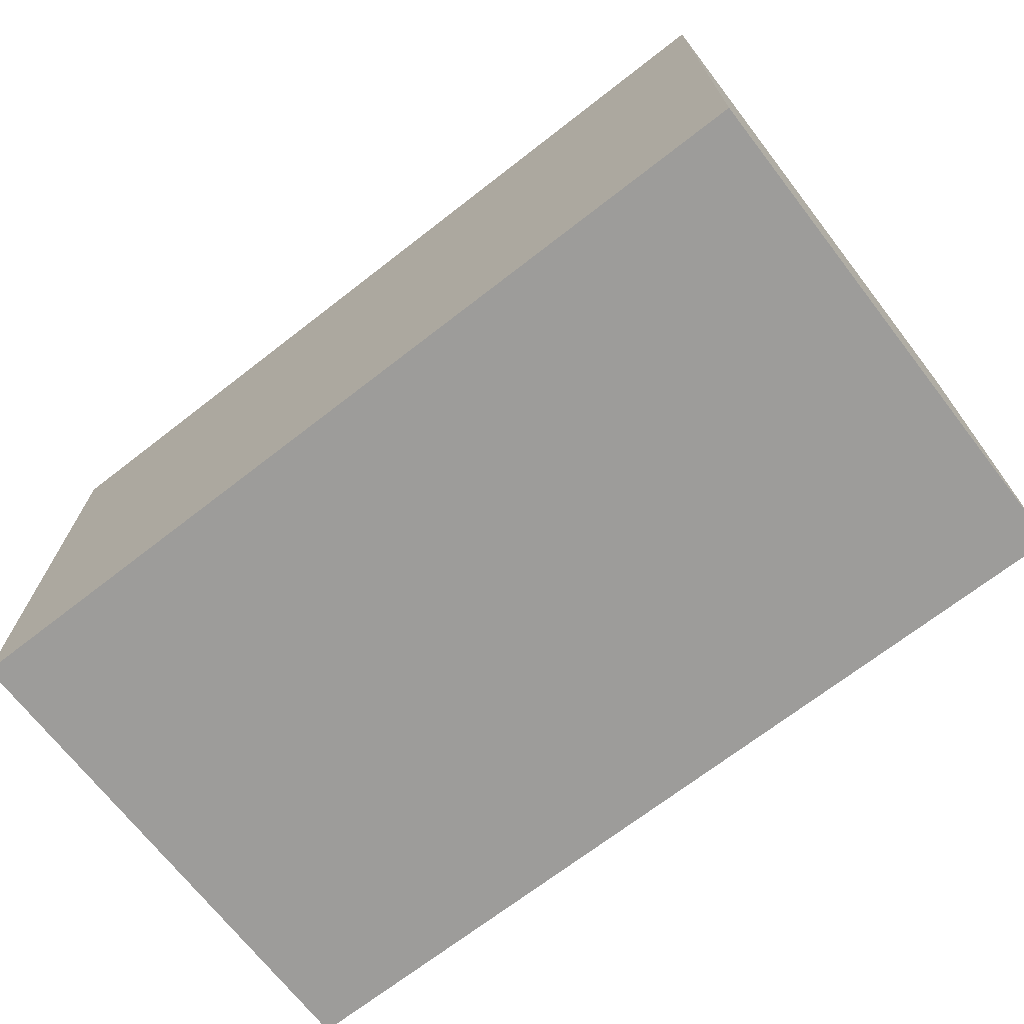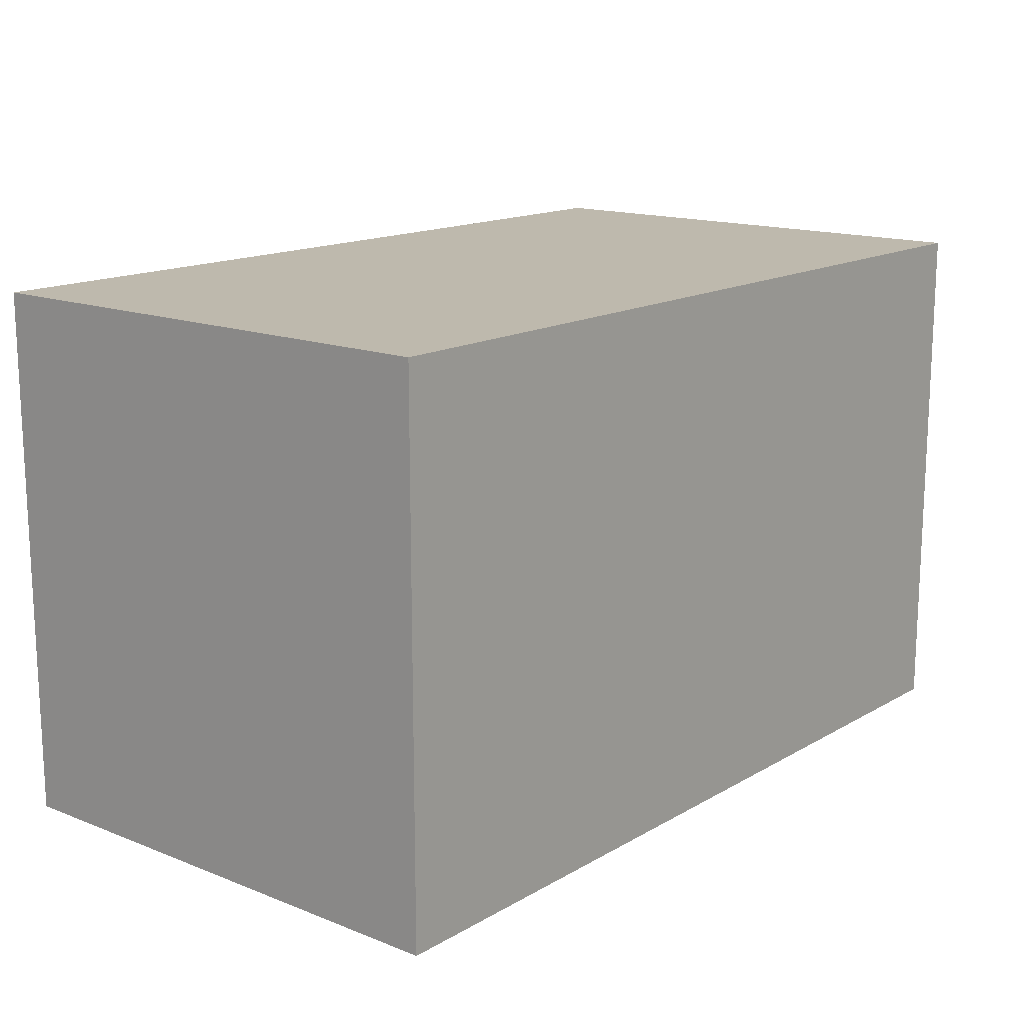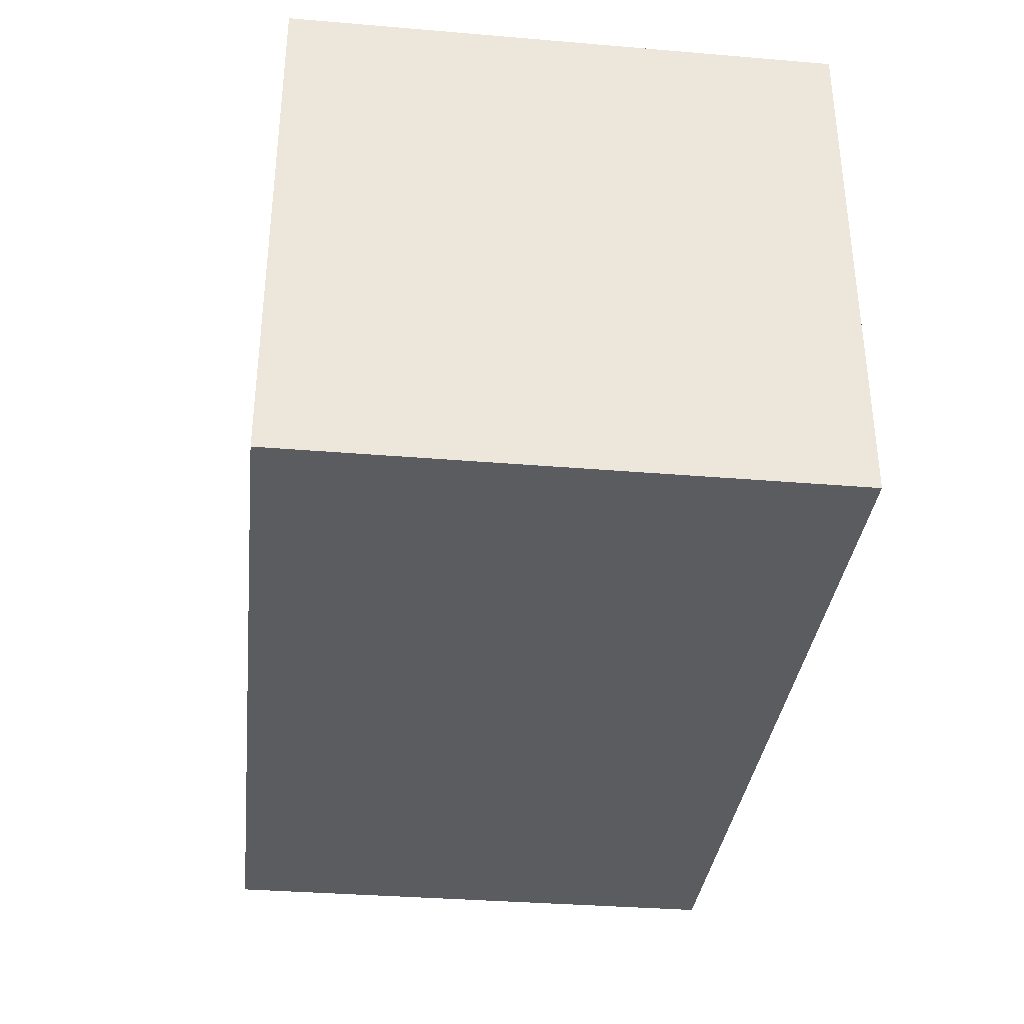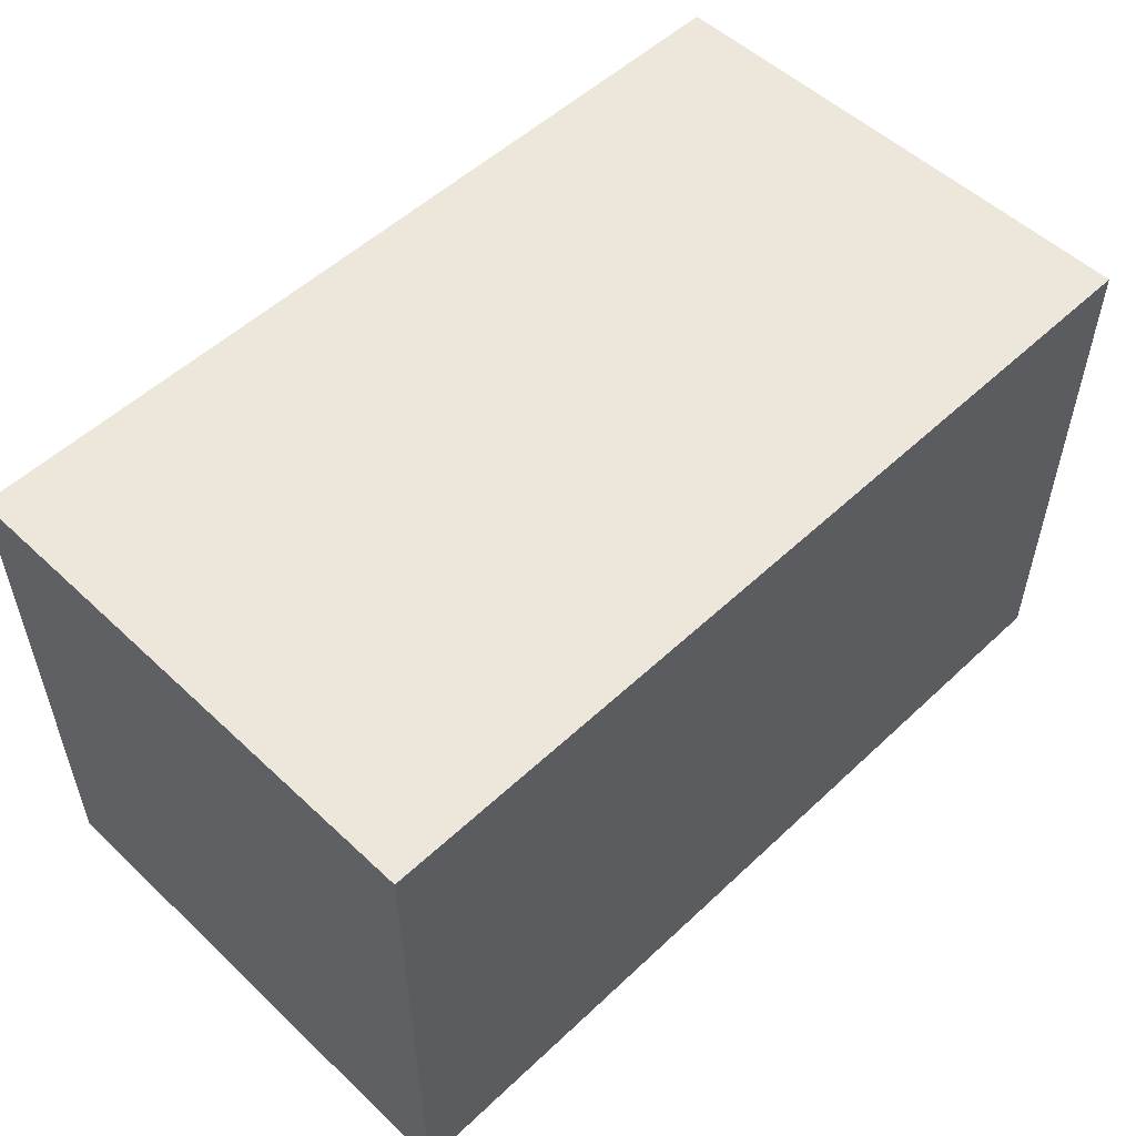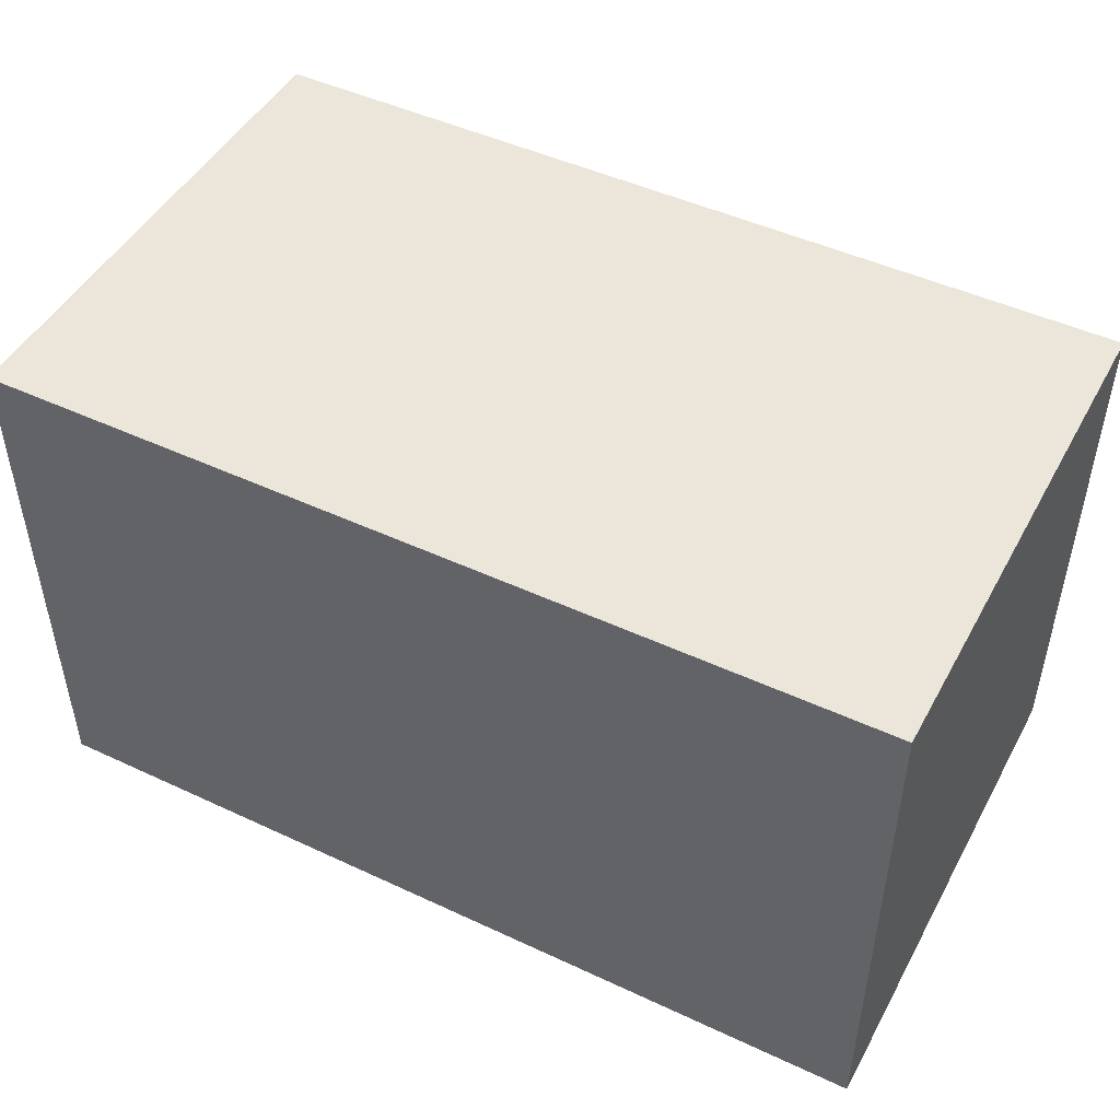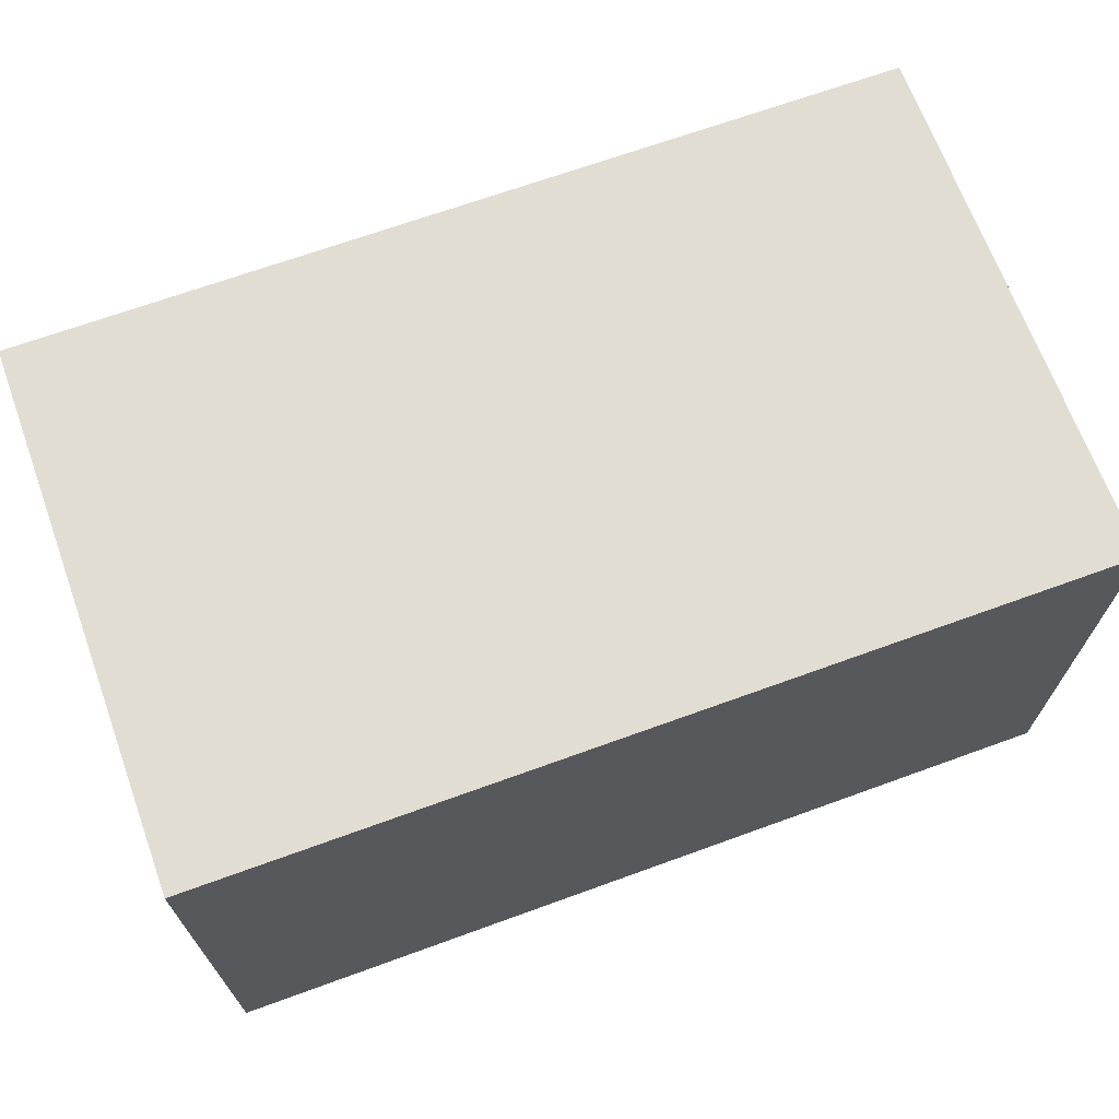
<metadata>
{"format":"obj","ext":"obj","renderer":"f3d","projection":"perspective","resolution":1024,"background":"white","views":[{"elev":-70.2,"azim":37.8,"up":"+Y"},{"elev":15.2,"azim":129.7,"up":"+Y"},{"elev":-34.6,"azim":83.6,"up":"+Z"},{"elev":53.4,"azim":135.0,"up":"+Y"},{"elev":47.7,"azim":-152.3,"up":"+Y"},{"elev":68.3,"azim":-20.0,"up":"+Z"}]}
</metadata>
<code>
o Cube
v 0.48 0.29 -0.28
v 0.48 -0.29 -0.28
v 0.48 0.29 0.28
v 0.48 -0.29 0.28
v -0.48 0.29 -0.28
v -0.48 -0.29 -0.28
v -0.48 0.29 0.28
v -0.48 -0.29 0.28
f 1 5 7 3
f 4 3 7 8
f 8 7 5 6
f 6 5 1 2
f 2 1 3 4
f 6 2 4 8

</code>
